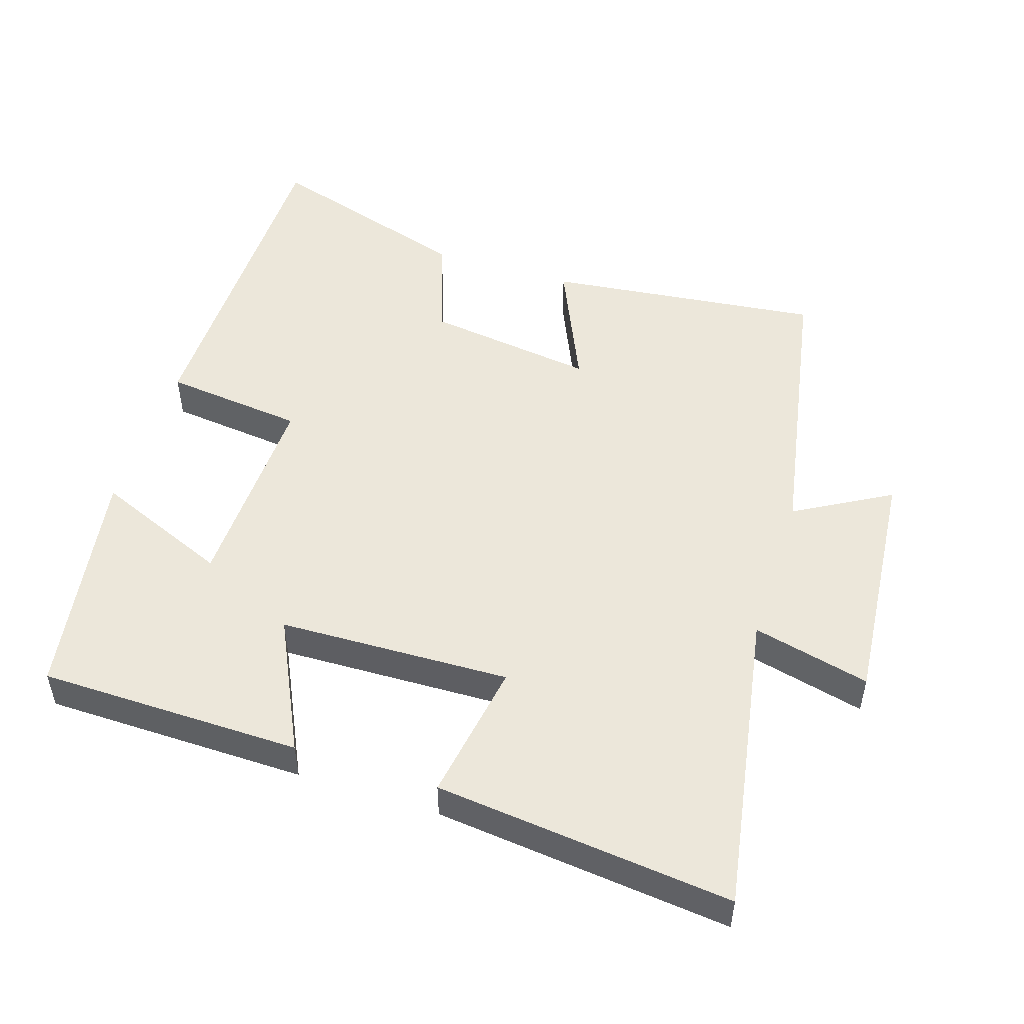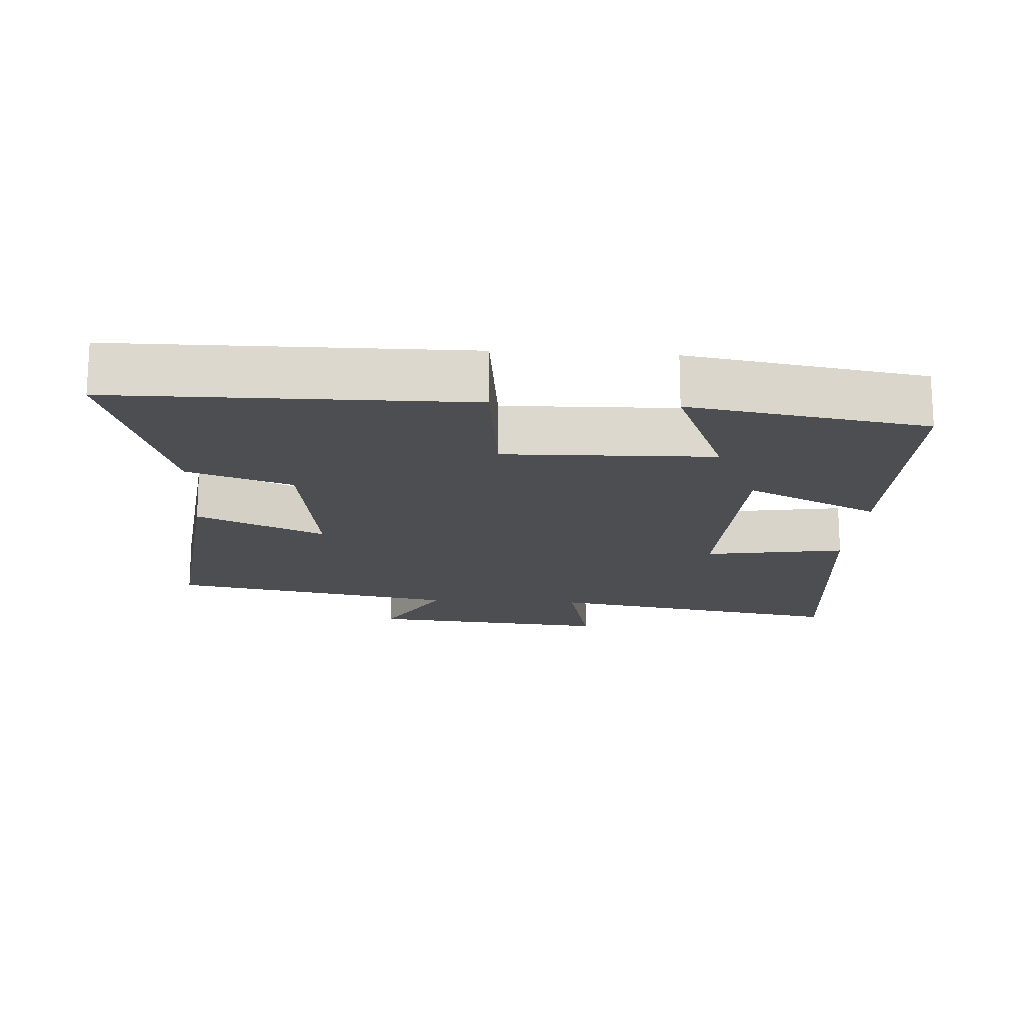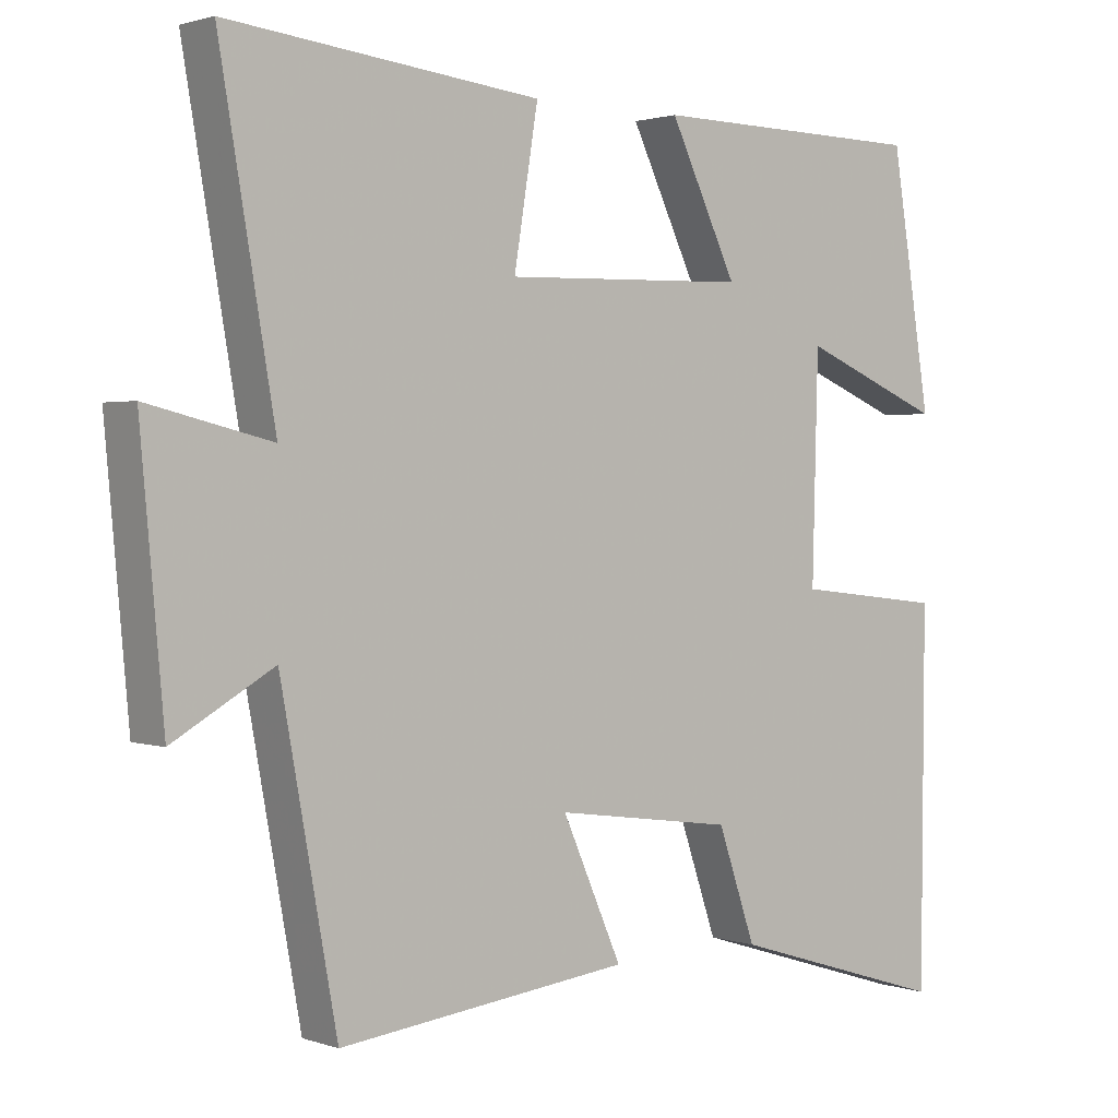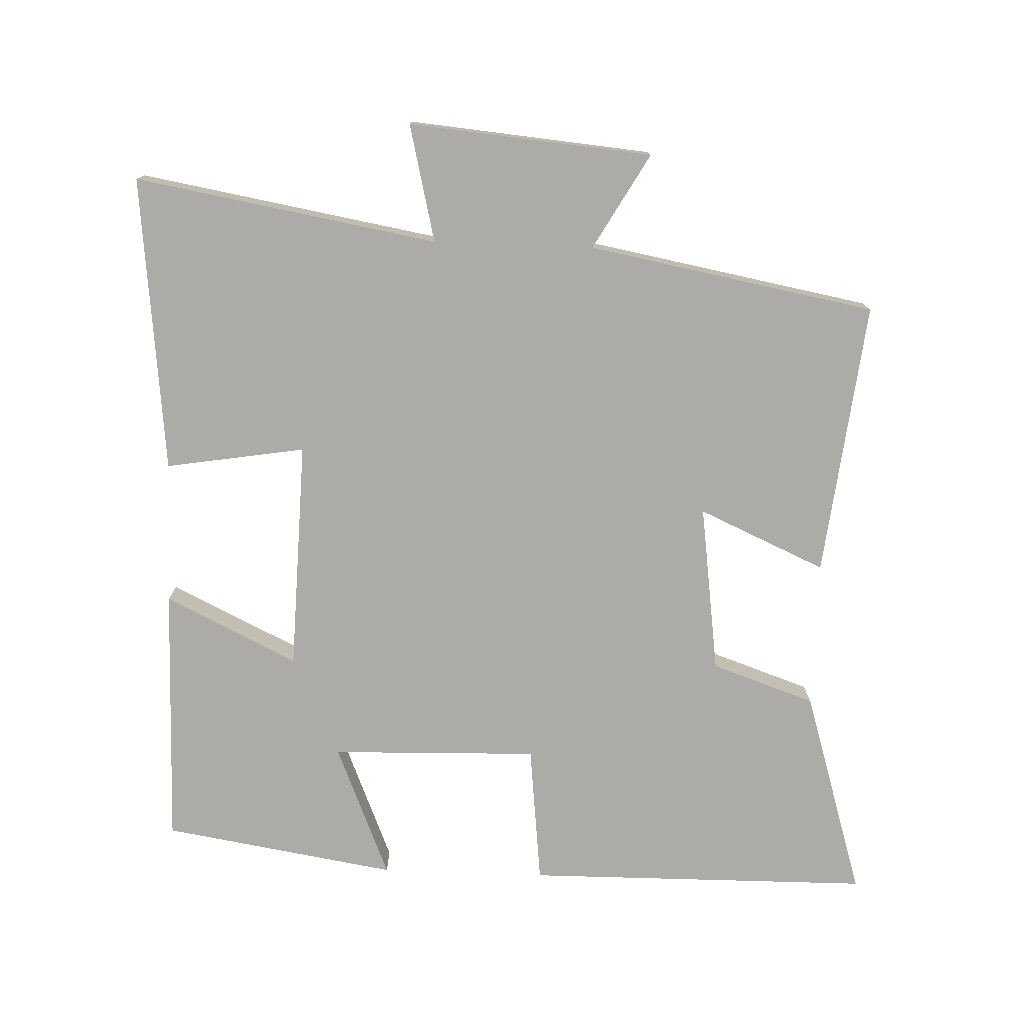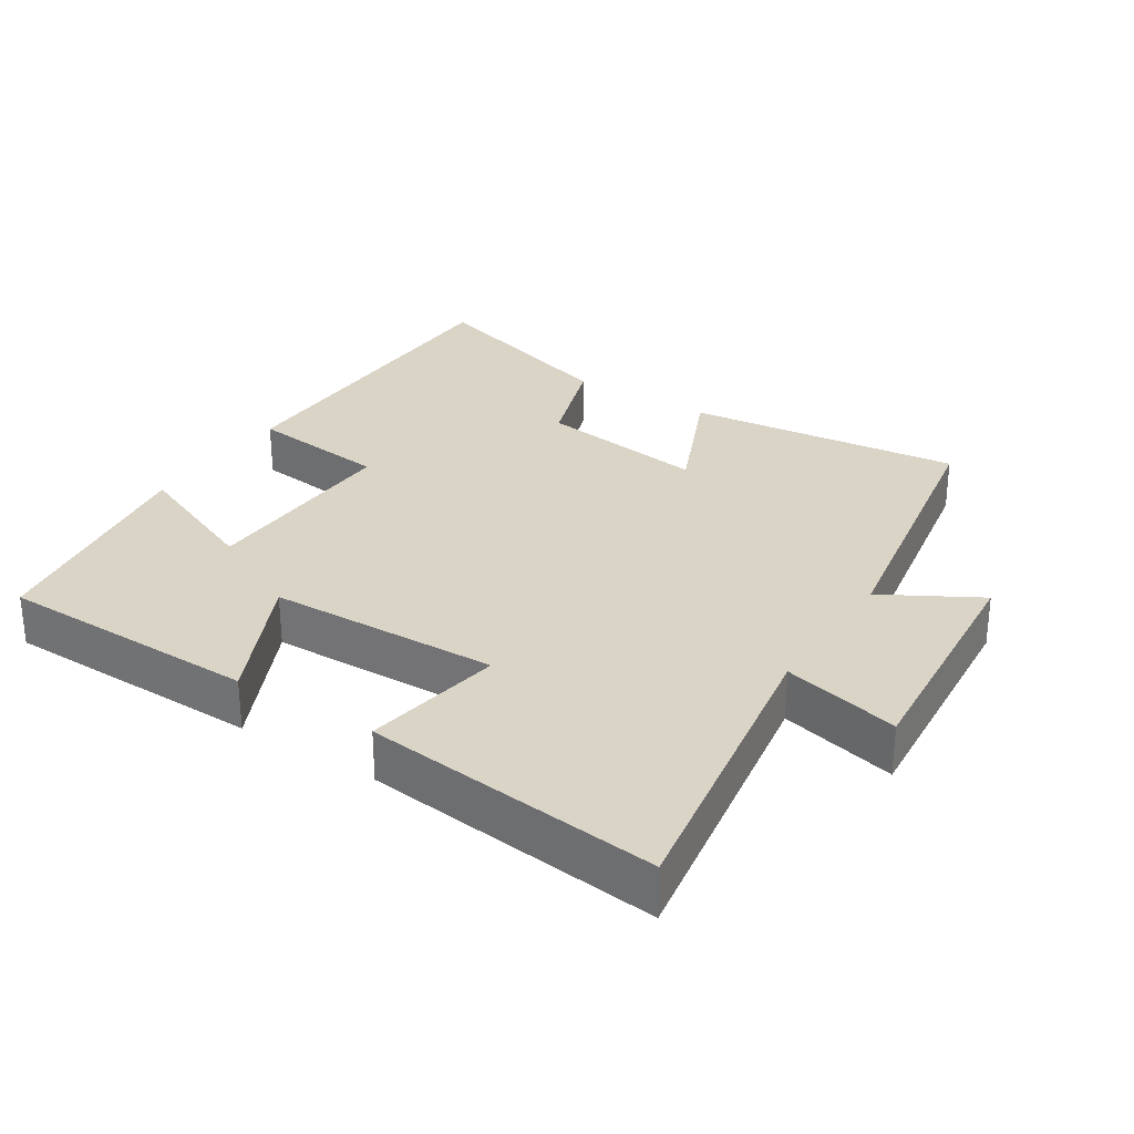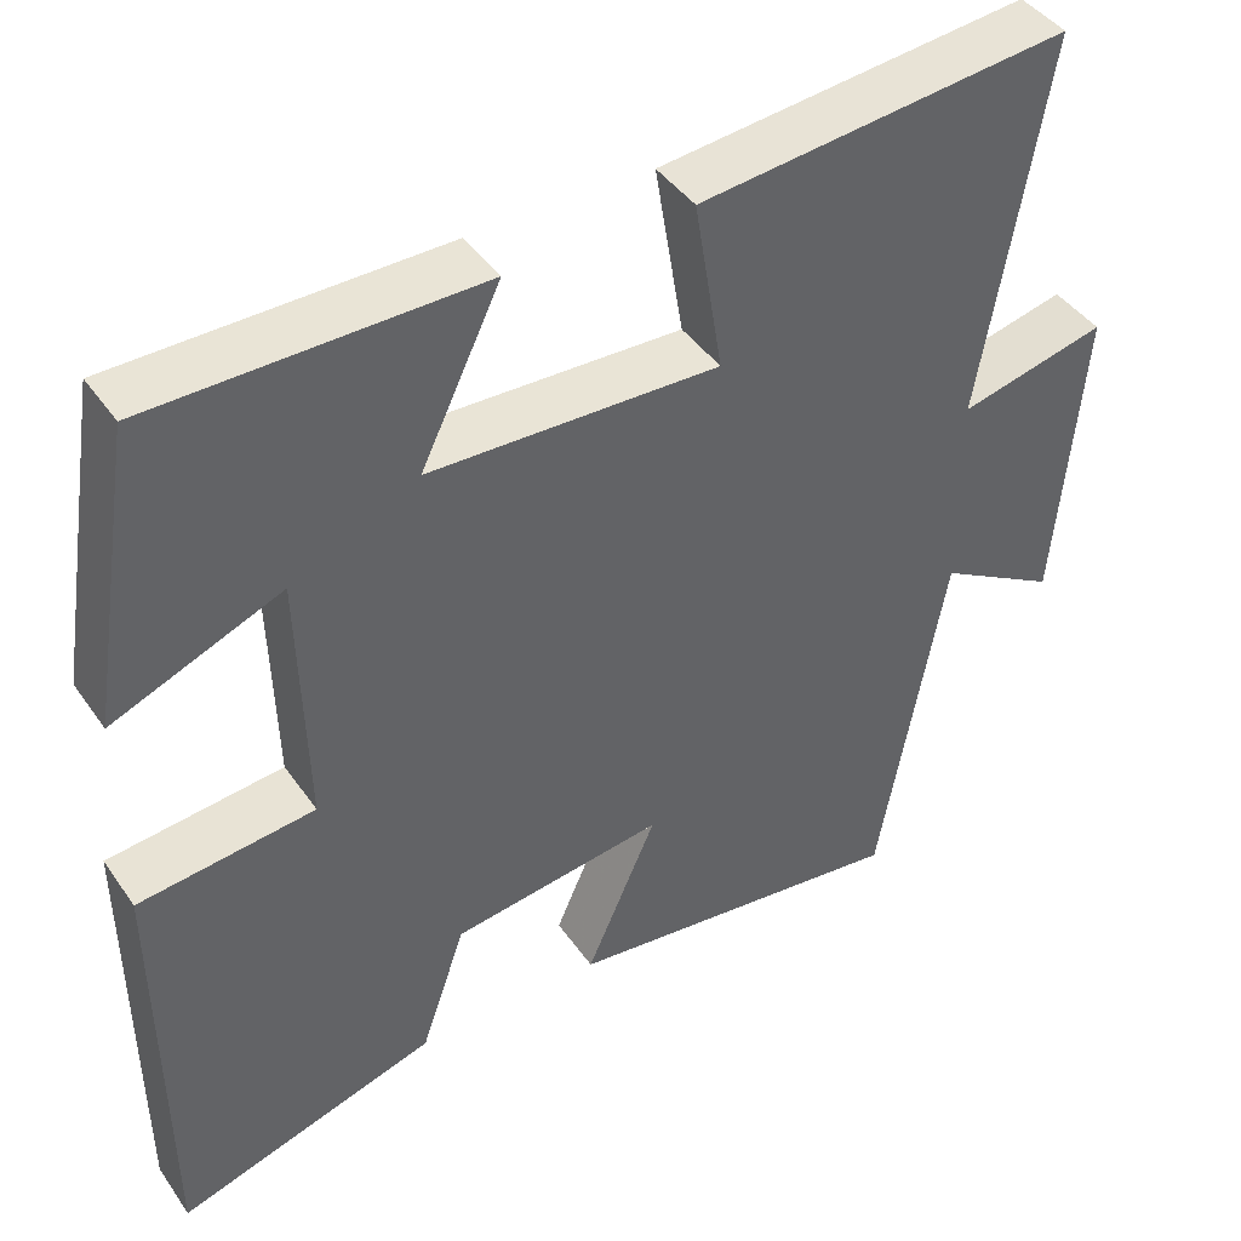
<metadata>
{"format":"obj","ext":"obj","renderer":"f3d","projection":"perspective","resolution":1024,"background":"white","views":[{"elev":50.5,"azim":17.8,"up":"+Y"},{"elev":-17.0,"azim":-93.6,"up":"+Y"},{"elev":1.5,"azim":140.3,"up":"+Z"},{"elev":-76.5,"azim":87.9,"up":"+Y"},{"elev":28.9,"azim":33.0,"up":"+Y"},{"elev":42.7,"azim":-32.1,"up":"+Z"}]}
</metadata>
<code>
v -0.496 0.07 -0.594
v -0.5 0.07 -0.09
v -0.296 0.07 -0.067
v -0.304 0.07 0.235
v -0.5 0.07 0.154
v -0.445 0.07 0.495
v -0.064 0.07 0.5
v -0.157 0.07 0.307
v 0.179 0.07 0.297
v 0.146 0.07 0.5
v 0.576 0.07 0.546
v 0.5 0.07 0.106
v 0.67 0.07 0.147
v 0.638 0.07 -0.207
v 0.5 0.07 -0.128
v 0.423 0.07 -0.546
v 0.023 0.07 -0.5
v 0.105 0.07 -0.315
v -0.141 0.07 -0.349
v -0.193 0.07 -0.5
v -0.496 0 -0.594
v -0.5 0 -0.09
v -0.296 0 -0.067
v -0.304 0 0.235
v -0.5 0 0.154
v -0.445 0 0.495
v -0.064 0 0.5
v -0.157 0 0.307
v 0.179 0 0.297
v 0.146 0 0.5
v 0.576 0 0.546
v 0.5 0 0.106
v 0.67 0 0.147
v 0.638 0 -0.207
v 0.5 0 -0.128
v 0.423 0 -0.546
v 0.023 0 -0.5
v 0.105 0 -0.315
v -0.141 0 -0.349
v -0.193 0 -0.5
f 1 2 3
f 20 1 3
f 19 20 3
f 18 19 3 4
f 15 16 17 18
f 15 18 4
f 12 13 14 15
f 12 15 4
f 9 10 11 12
f 8 9 12 4
f 6 7 8
f 5 6 8
f 4 5 8
f 23 22 21
f 23 21 40
f 23 40 39
f 24 23 39 38
f 38 37 36 35
f 24 38 35
f 35 34 33 32
f 24 35 32
f 32 31 30 29
f 24 32 29 28
f 28 27 26
f 28 26 25
f 28 25 24
f 1 21 22 2
f 2 22 23 3
f 3 23 24 4
f 4 24 25 5
f 5 25 26 6
f 6 26 27 7
f 7 27 28 8
f 8 28 29 9
f 9 29 30 10
f 10 30 31 11
f 11 31 32 12
f 12 32 33 13
f 13 33 34 14
f 14 34 35 15
f 15 35 36 16
f 16 36 37 17
f 17 37 38 18
f 18 38 39 19
f 19 39 40 20
f 20 40 21 1

</code>
